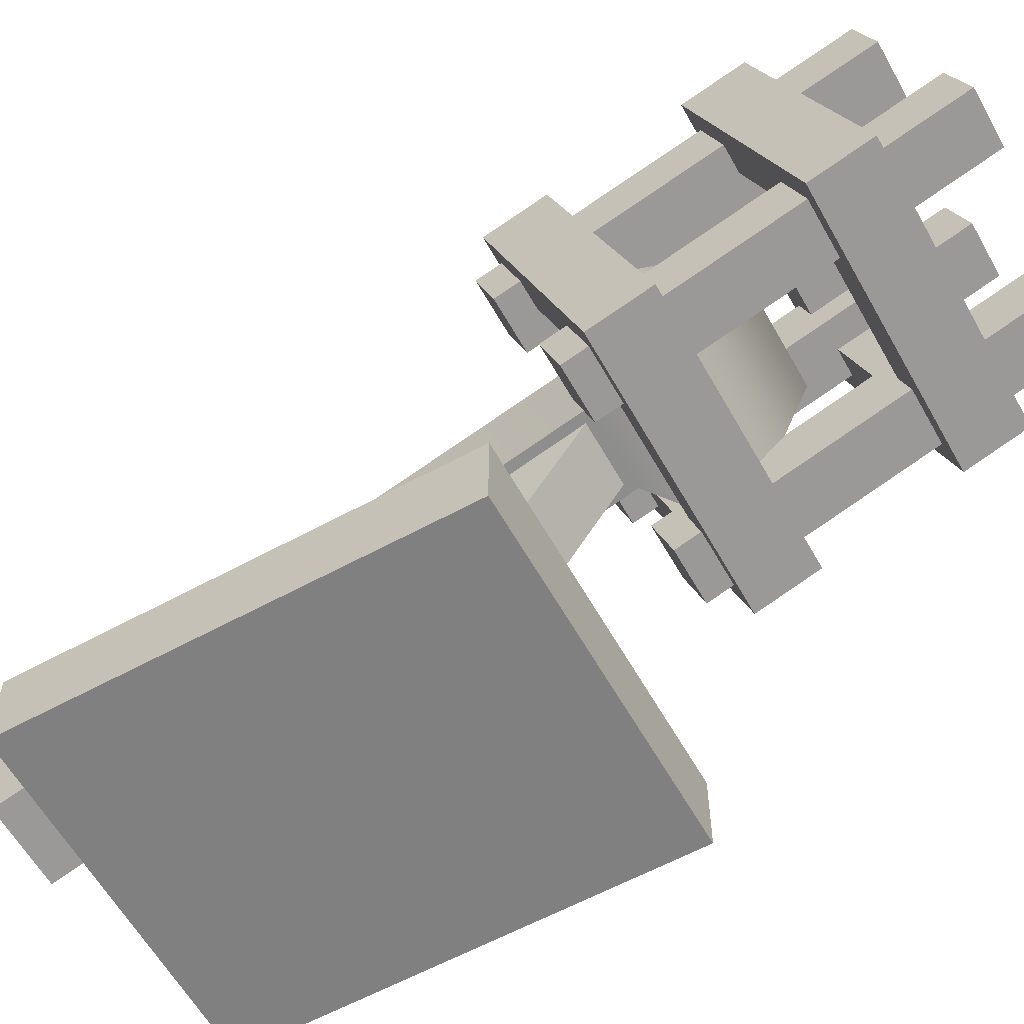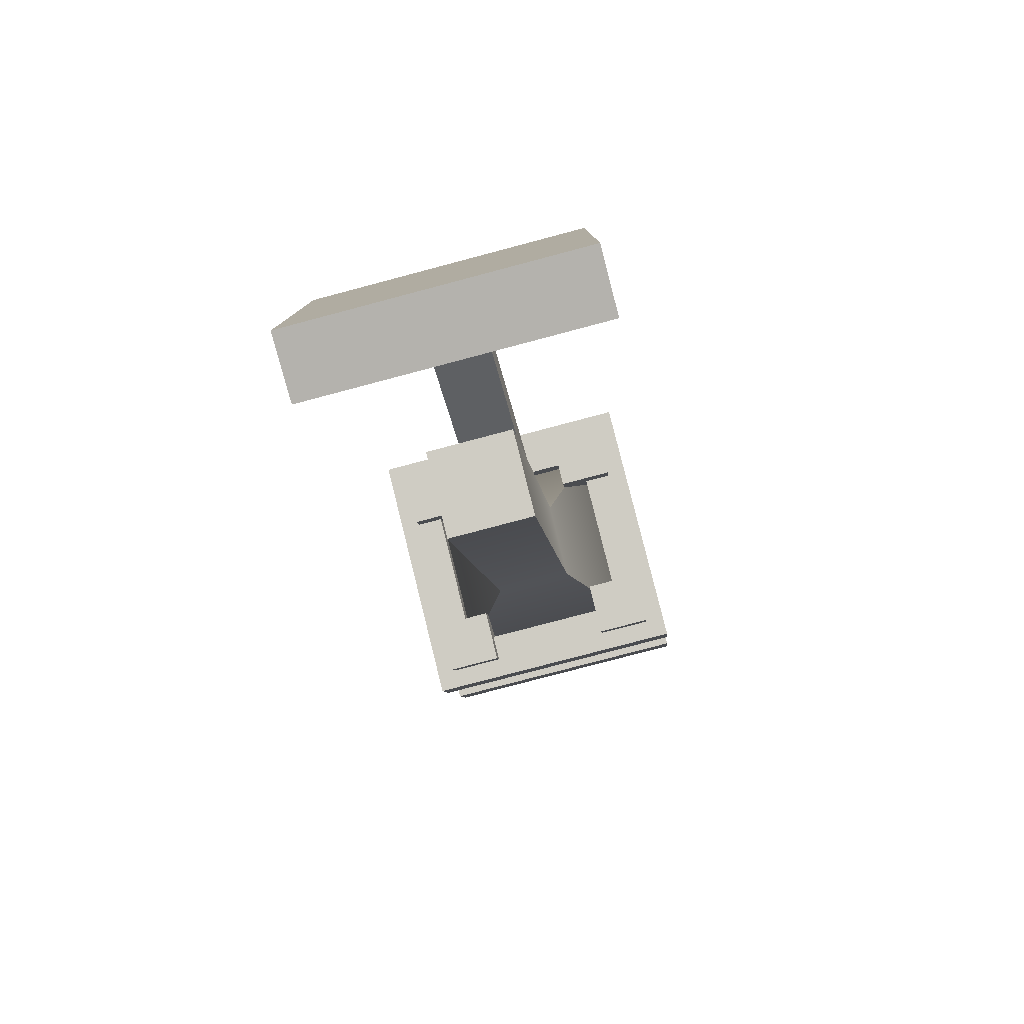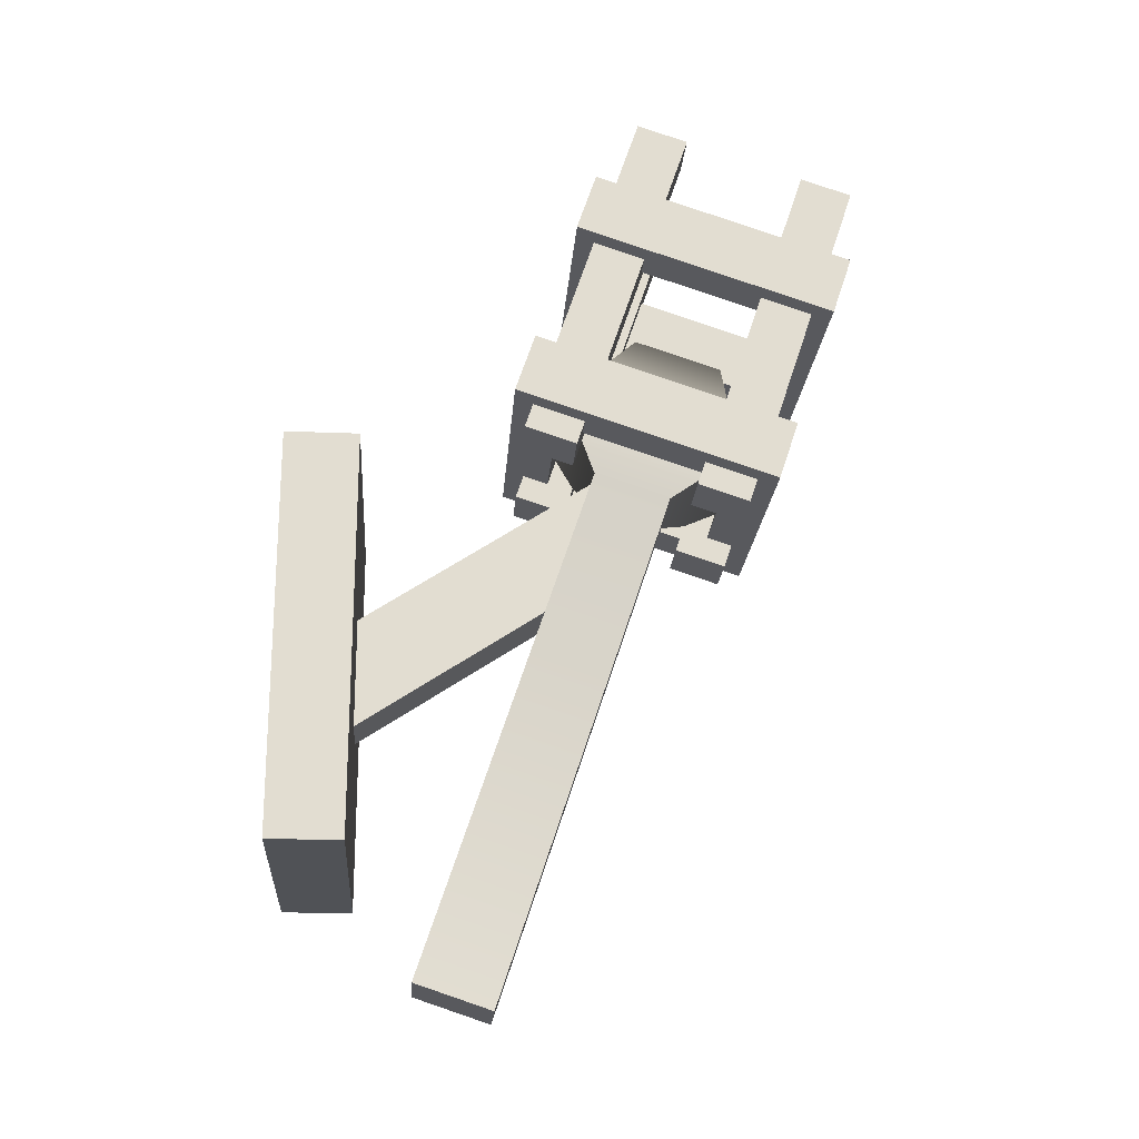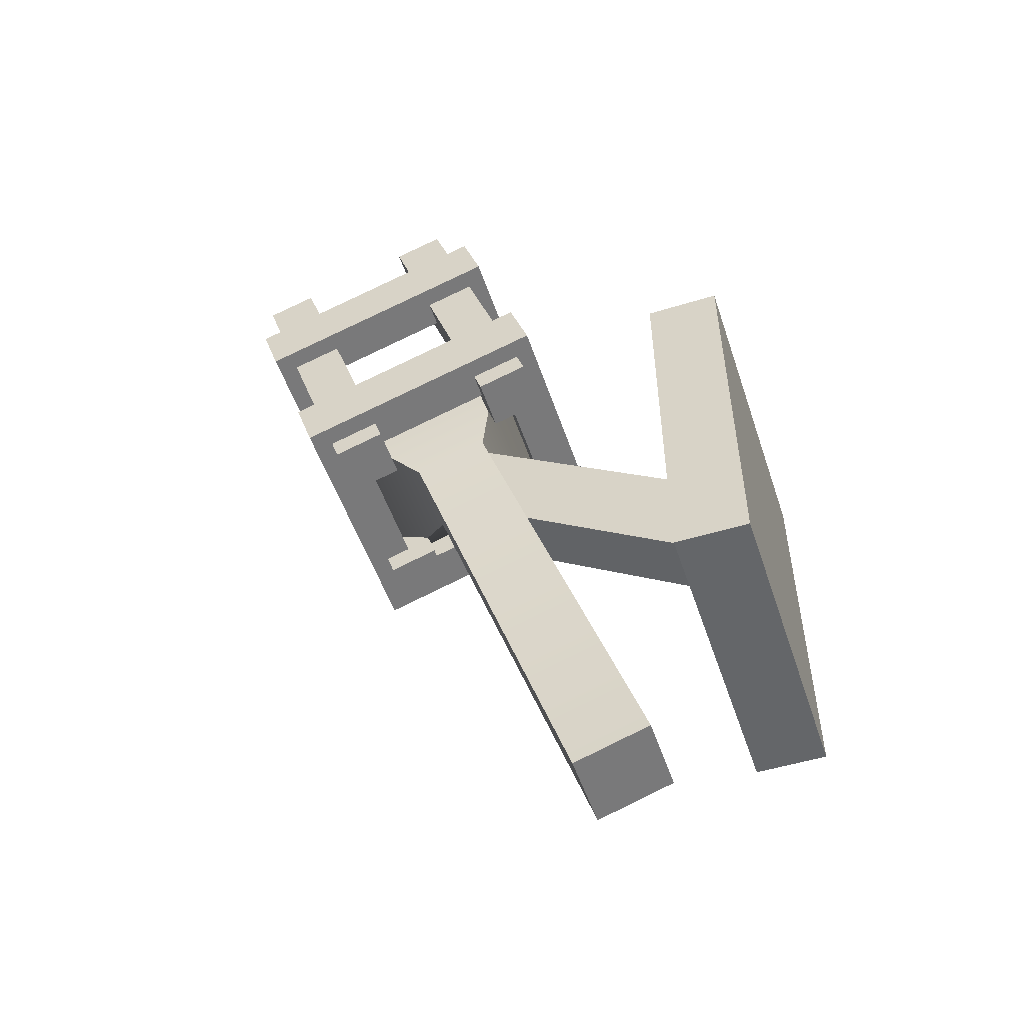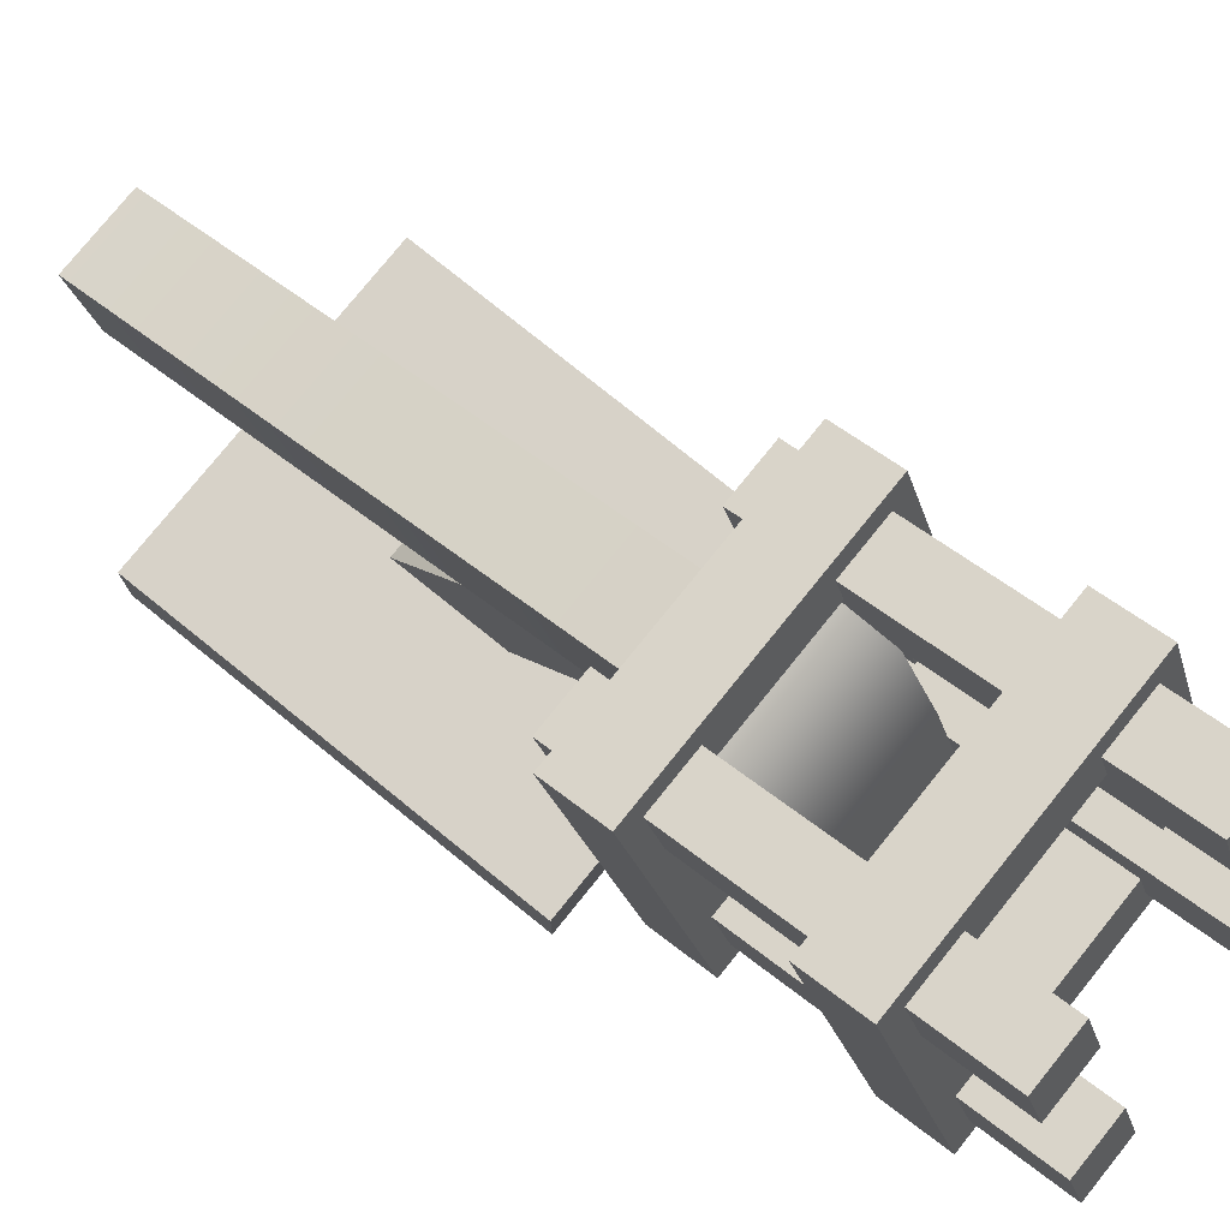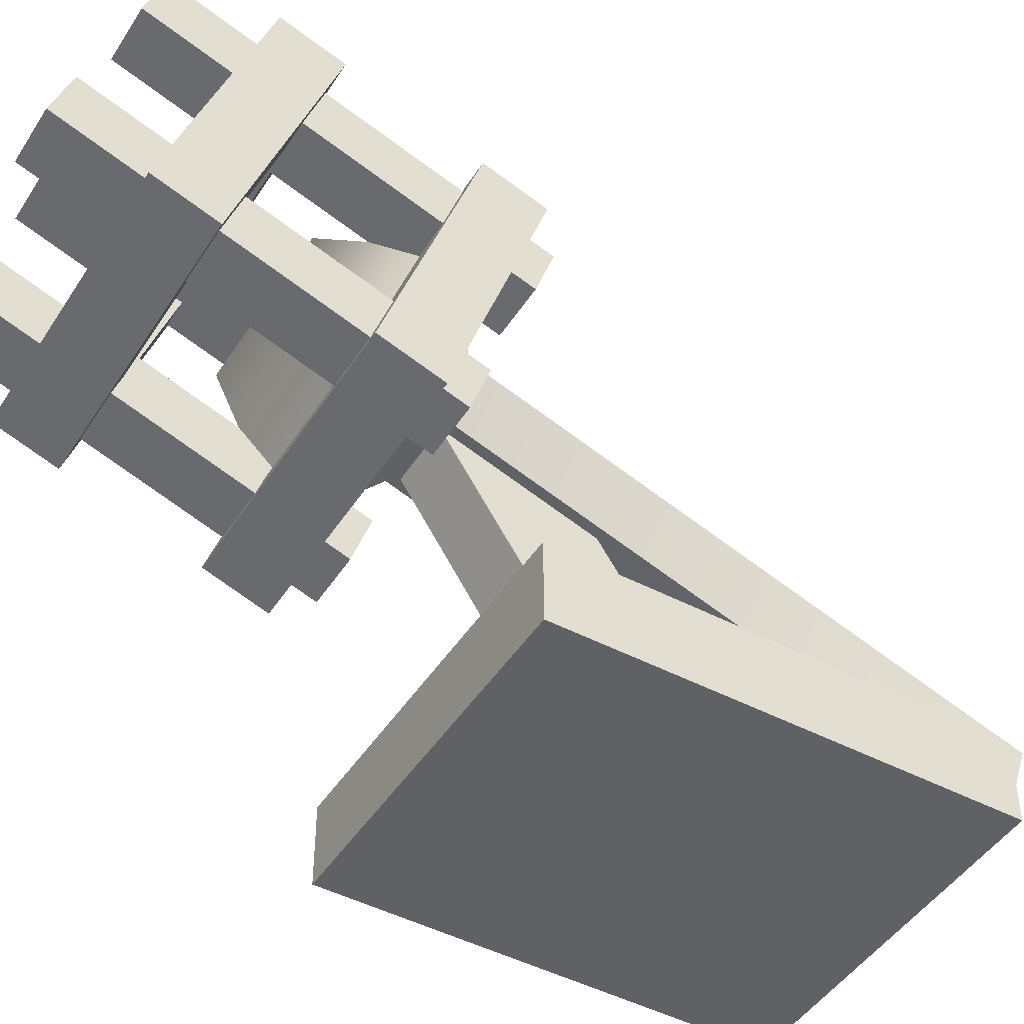
<metadata>
{"format":"obj","ext":"obj","renderer":"f3d","projection":"perspective","resolution":1024,"background":"white","views":[{"elev":-60.2,"azim":119.2,"up":"+Z"},{"elev":-79.5,"azim":-165.2,"up":"+Y"},{"elev":-20.8,"azim":-94.2,"up":"+Y"},{"elev":-51.7,"azim":108.4,"up":"+Y"},{"elev":77.4,"azim":128.9,"up":"+Z"},{"elev":-46.3,"azim":-121.0,"up":"+Z"}]}
</metadata>
<code>
v 0.07545 -0.5172 0.3947
v 0.07545 -0.4697 0.2514
v 0.173 0.4991 0.835
v 0.173 0.6081 0.5066
v -0.173 0.4991 0.835
v -0.173 0.6081 0.5066
v -0.07545 -0.5172 0.3947
v -0.07545 -0.4697 0.2514
v 0.07545 0.4463 0.7147
v 0.07545 0.4939 0.5715
v -0.07545 0.4939 0.5715
v -0.07545 0.4463 0.7147
v -0.2541 0.4184 0.8936
v 0.2541 0.4184 0.8936
v -0.2541 0.5286 0.9302
v 0.2541 0.5286 0.9302
v -0.2541 0.6888 0.448
v 0.2541 0.6888 0.448
v -0.2541 0.5786 0.4114
v 0.2541 0.5786 0.4114
v -0.1668 0.5561 0.8474
v 0.1668 0.5561 0.8474
v 0.1668 0.6612 0.5309
v -0.1668 0.6612 0.5309
v -0.1668 0.5511 0.4943
v 0.1668 0.5511 0.4943
v 0.1668 0.446 0.8108
v -0.1668 0.446 0.8108
v 0.2171 0.3856 0.8438
v 0.2171 0.4173 0.7482
v 0.2171 1.033 1.059
v 0.2171 1.065 0.9634
v 0.1164 1.033 1.059
v 0.1164 1.065 0.9634
v 0.1164 0.3856 0.8438
v 0.1164 0.4173 0.7482
v -0.2541 0.7604 1.007
v 0.2541 0.7604 1.007
v -0.2541 0.8706 1.044
v 0.2541 0.8706 1.044
v -0.2541 1.031 0.5616
v 0.2541 1.031 0.5616
v -0.2541 0.9206 0.525
v 0.2541 0.9206 0.525
v -0.1668 0.8981 0.961
v 0.1668 0.8981 0.961
v 0.1668 1.003 0.6444
v -0.1668 1.003 0.6444
v -0.1668 0.8931 0.6079
v 0.1668 0.8931 0.6079
v 0.1668 0.788 0.9244
v -0.1668 0.788 0.9244
v 0.2171 0.4907 0.5273
v 0.2171 0.5224 0.4317
v 0.2171 1.139 0.7424
v 0.2171 1.17 0.6469
v 0.1164 1.139 0.7424
v 0.1164 1.17 0.6469
v 0.1164 0.4907 0.5273
v 0.1164 0.5224 0.4317
v -0.1164 0.4907 0.5273
v -0.1164 0.5224 0.4317
v -0.1164 1.139 0.7424
v -0.1164 1.17 0.6469
v -0.2171 1.139 0.7424
v -0.2171 1.17 0.6469
v -0.2171 0.4907 0.5273
v -0.2171 0.5224 0.4317
v -0.1164 0.3856 0.8438
v -0.1164 0.4173 0.7482
v -0.1164 1.033 1.059
v -0.1164 1.065 0.9634
v -0.2171 1.033 1.059
v -0.2171 1.065 0.9634
v -0.2171 0.3856 0.8438
v -0.2171 0.4173 0.7482
v 0.2987 -0.2753 0.1353
v 0.2987 -0.2753 0
v 0.2987 0.4605 0.1353
v 0.2987 0.4605 0
v -0.2987 0.4605 0.1353
v -0.2987 0.4605 0
v -0.2987 -0.2753 0.1353
v -0.2987 -0.2753 0
v 0.05741 -0.008624 0.1353
v -0.05741 -0.008624 0.1353
v 0.05741 0.1937 0.1353
v -0.05741 0.1937 0.1353
v 0.05741 0.292 0.5895
v -0.05741 0.292 0.5895
v 0.05741 0.4944 0.5895
v -0.05741 0.4944 0.5895
v 0.08616 0.7683 0.6515
v 0.08616 0.714 0.8151
v -0.08616 0.7683 0.6515
v -0.08616 0.714 0.8151
f 9 10 4 3
f 94 93 95 96
f 5 6 11 12
f 7 8 2 1
f 10 11 6 4
f 12 9 3 5
f 1 2 10 9
f 2 8 11 10
f 12 11 8 7
f 7 1 9 12
f 13 14 16 15
f 17 18 20 19
f 14 20 18 16
f 19 13 15 17
f 15 16 22 21
f 16 18 23 22
f 18 17 24 23
f 17 15 21 24
f 19 20 26 25
f 20 14 27 26
f 14 13 28 27
f 13 19 25 28
f 23 24 25 26
f 24 21 28 25
f 23 26 27 22
f 22 27 28 21
f 29 30 32 31
f 31 32 34 33
f 33 34 36 35
f 35 36 30 29
f 30 36 34 32
f 35 29 31 33
f 37 38 40 39
f 41 42 44 43
f 38 44 42 40
f 43 37 39 41
f 39 40 46 45
f 40 42 47 46
f 42 41 48 47
f 41 39 45 48
f 43 44 50 49
f 44 38 51 50
f 38 37 52 51
f 37 43 49 52
f 47 48 49 50
f 48 45 52 49
f 47 50 51 46
f 46 51 52 45
f 53 54 56 55
f 55 56 58 57
f 57 58 60 59
f 59 60 54 53
f 54 60 58 56
f 59 53 55 57
f 61 62 64 63
f 63 64 66 65
f 65 66 68 67
f 67 68 62 61
f 62 68 66 64
f 67 61 63 65
f 69 70 72 71
f 71 72 74 73
f 73 74 76 75
f 75 76 70 69
f 70 76 74 72
f 75 69 71 73
f 77 78 80 79
f 79 80 82 81
f 81 82 84 83
f 83 84 78 77
f 78 84 82 80
f 90 89 91 92
f 83 77 85 86
f 77 79 87 85
f 79 81 88 87
f 81 83 86 88
f 86 85 89 90
f 85 87 91 89
f 87 88 92 91
f 88 86 90 92
f 3 4 93 94
f 4 6 95 93
f 6 5 96 95
f 5 3 94 96

</code>
